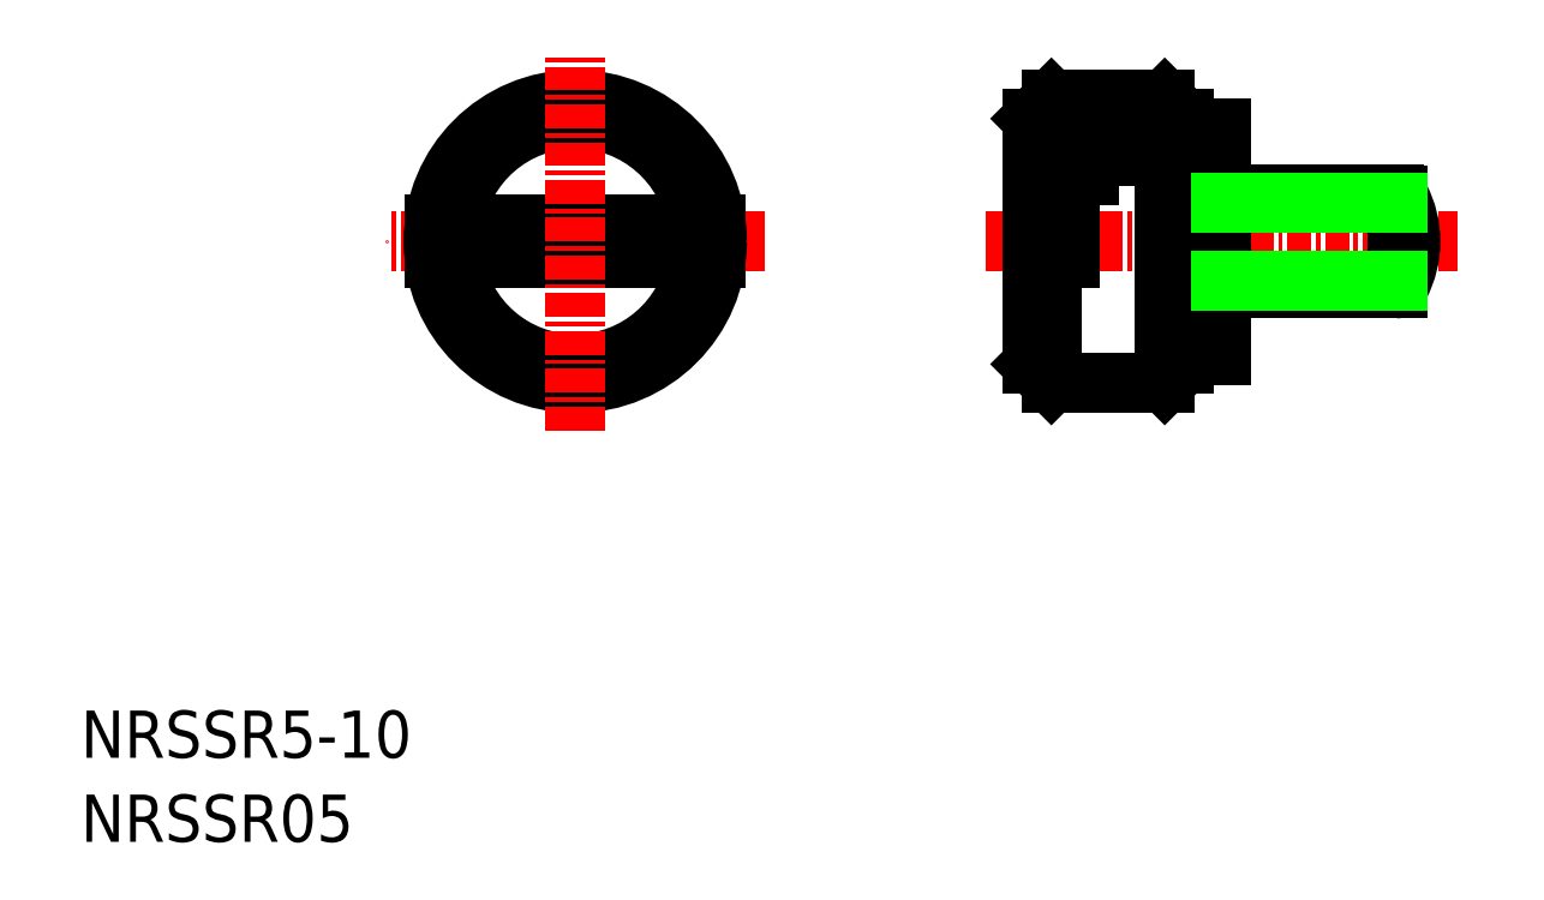
<metadata>
{"format":"dxf","ext":"dxf","renderer":"ezdxf+matplotlib","layout":"modelspace","background":"white","min_lineweight":24,"dpi":150}
</metadata>
<code>
0
SECTION
2
ENTITIES
0
LINE
8
CENTER
10
47.87
20
31.8
30
0
11
72.87
21
31.8
31
0
0
LINE
8
0
10
57.37
20
24.3
30
0
11
51.37
21
24.3
31
0
0
LINE
8
0
10
51.37
20
39.3
30
0
11
57.37
21
39.3
31
0
0
TEXT
8
0
10
6.312e-08
20
6.851e-08
30
0
40
2.5
1
NRSSR05
0
TEXT
8
0
10
6.312e-08
20
4.45
30
0
40
2.5
1
NRSSR5-10
0
LINE
8
0
10
57.37
20
39.3
30
0
11
57.37
21
24.3
31
0
0
LINE
8
0
10
58.37
20
37.8
30
0
11
58.37
21
25.8
31
0
0
LINE
8
0
10
58.37
20
25.8
30
0
11
58.37
21
25.3
31
0
0
LINE
8
0
10
58.37
20
25.3
30
0
11
57.37
21
24.3
31
0
0
LINE
8
0
10
60.37
20
25.8
30
0
11
58.37
21
25.8
31
0
0
LINE
8
0
10
69.52
20
29.3
30
0
11
60.37
21
29.3
31
0
0
LINE
8
0
10
57.37
20
39.3
30
0
11
58.37
21
38.3
31
0
0
LINE
8
0
10
58.37
20
38.3
30
0
11
58.37
21
37.8
31
0
0
LINE
8
0
10
58.37
20
37.8
30
0
11
60.37
21
37.8
31
0
0
LINE
8
CENTER
10
36.17
20
31.8
30
0
11
16.17
21
31.8
31
0
0
LINE
8
0
10
50.37
20
25.3
30
0
11
50.37
21
30.9
31
0
0
LINE
8
0
10
51.37
20
30.9
30
0
11
51.37
21
24.3
31
0
0
LINE
8
0
10
33.62
20
32.7
30
0
11
18.72
21
32.7
31
0
0
LINE
8
0
10
33.62
20
30.9
30
0
11
18.72
21
30.9
31
0
0
ARC
8
0
10
26.17
20
31.8
30
0
40
6.5
50
7.959
51
172
0
ARC
8
0
10
26.17
20
31.8
30
0
40
6.5
50
188
51
352
0
CIRCLE
8
0
10
26.17
20
31.8
30
0
40
7.5
0
LINE
8
0
10
51.37
20
24.3
30
0
11
50.37
21
25.3
31
0
0
LINE
8
CENTER
10
26.17
20
21.8
30
0
11
26.17
21
41.8
31
0
0
LINE
8
0
10
50.37
20
32.7
30
0
11
50.37
21
38.3
31
0
0
LINE
8
0
10
51.37
20
39.3
30
0
11
51.37
21
32.7
31
0
0
LINE
8
0
10
52.37
20
32.7
30
0
11
52.37
21
30.9
31
0
0
LINE
8
0
10
50.37
20
30.9
30
0
11
52.37
21
30.9
31
0
0
LINE
8
0
10
50.37
20
32.7
30
0
11
52.37
21
32.7
31
0
0
LINE
8
0
10
50.37
20
38.3
30
0
11
51.37
21
39.3
31
0
0
LINE
8
0
10
60.37
20
37.8
30
0
11
60.37
21
25.8
31
0
0
LINE
8
0
10
60.37
20
34.3
30
0
11
69.52
21
34.3
31
0
0
ARC
8
0
10
65.37
20
31.8
30
0
40
5
50
332.1
51
27.91
0
LINE
8
0
10
69.7
20
34.24
30
0
11
69.7
21
29.35
31
0
0
ARC
8
0
10
69.52
20
34
30
0
40
0.3
50
27.91
51
90
0
ARC
8
0
10
69.52
20
29.6
30
0
40
0.3
50
270
51
332.1
0
LINE
8
0
10
51.37
20
38.3
30
0
11
56.37
21
38.3
31
0
0
LINE
8
0
10
51.37
20
37.3
30
0
11
55.37
21
37.3
31
0
0
LINE
8
0
10
51.37
20
36.3
30
0
11
54.37
21
36.3
31
0
0
LINE
8
0
10
51.37
20
35.3
30
0
11
53.37
21
35.3
31
0
0
LINE
8
0
10
60.37
20
33.86
30
0
11
69.7
21
33.86
31
0
0
LINE
8
0
10
69.7
20
29.73
30
0
11
60.37
21
29.73
31
0
0
LINE
8
0
10
51.37
20
34.3
30
0
11
52.37
21
34.3
31
0
0
ENDSEC
0
EOF

</code>
